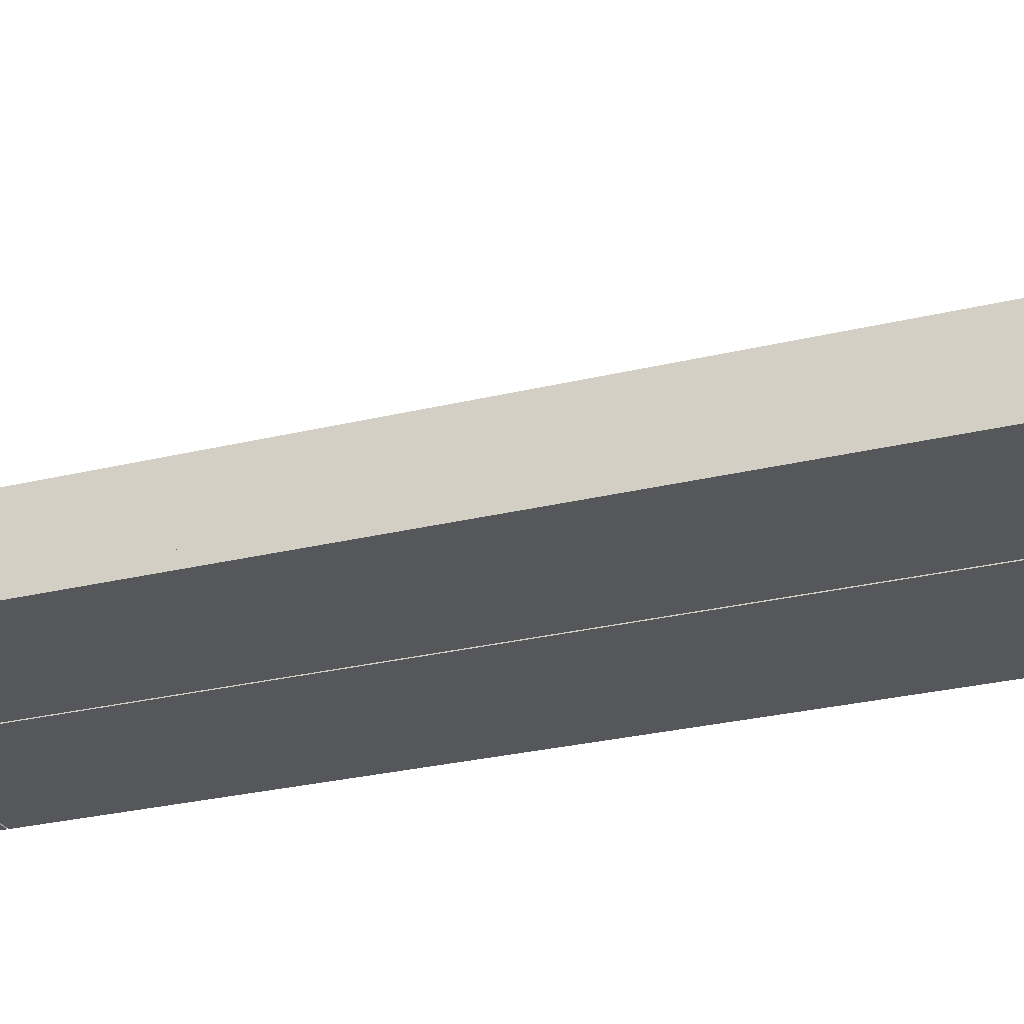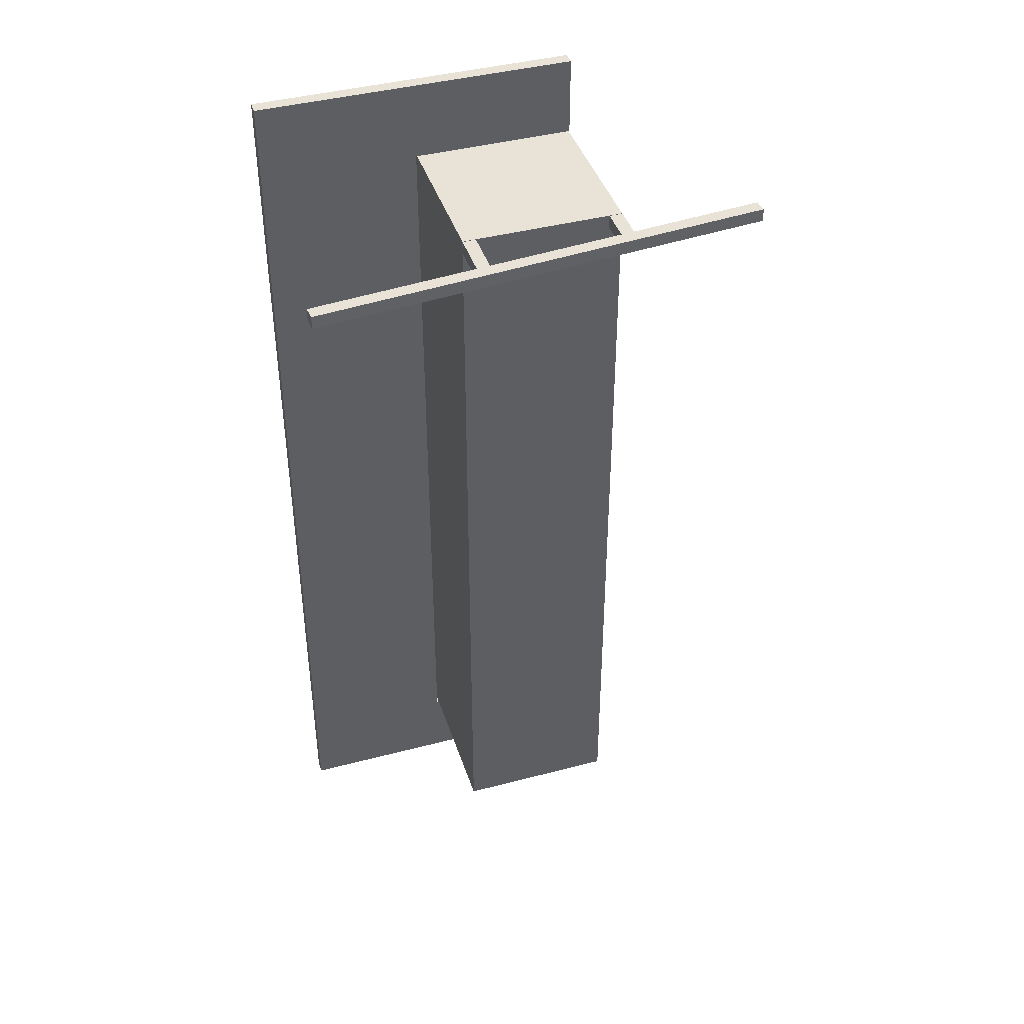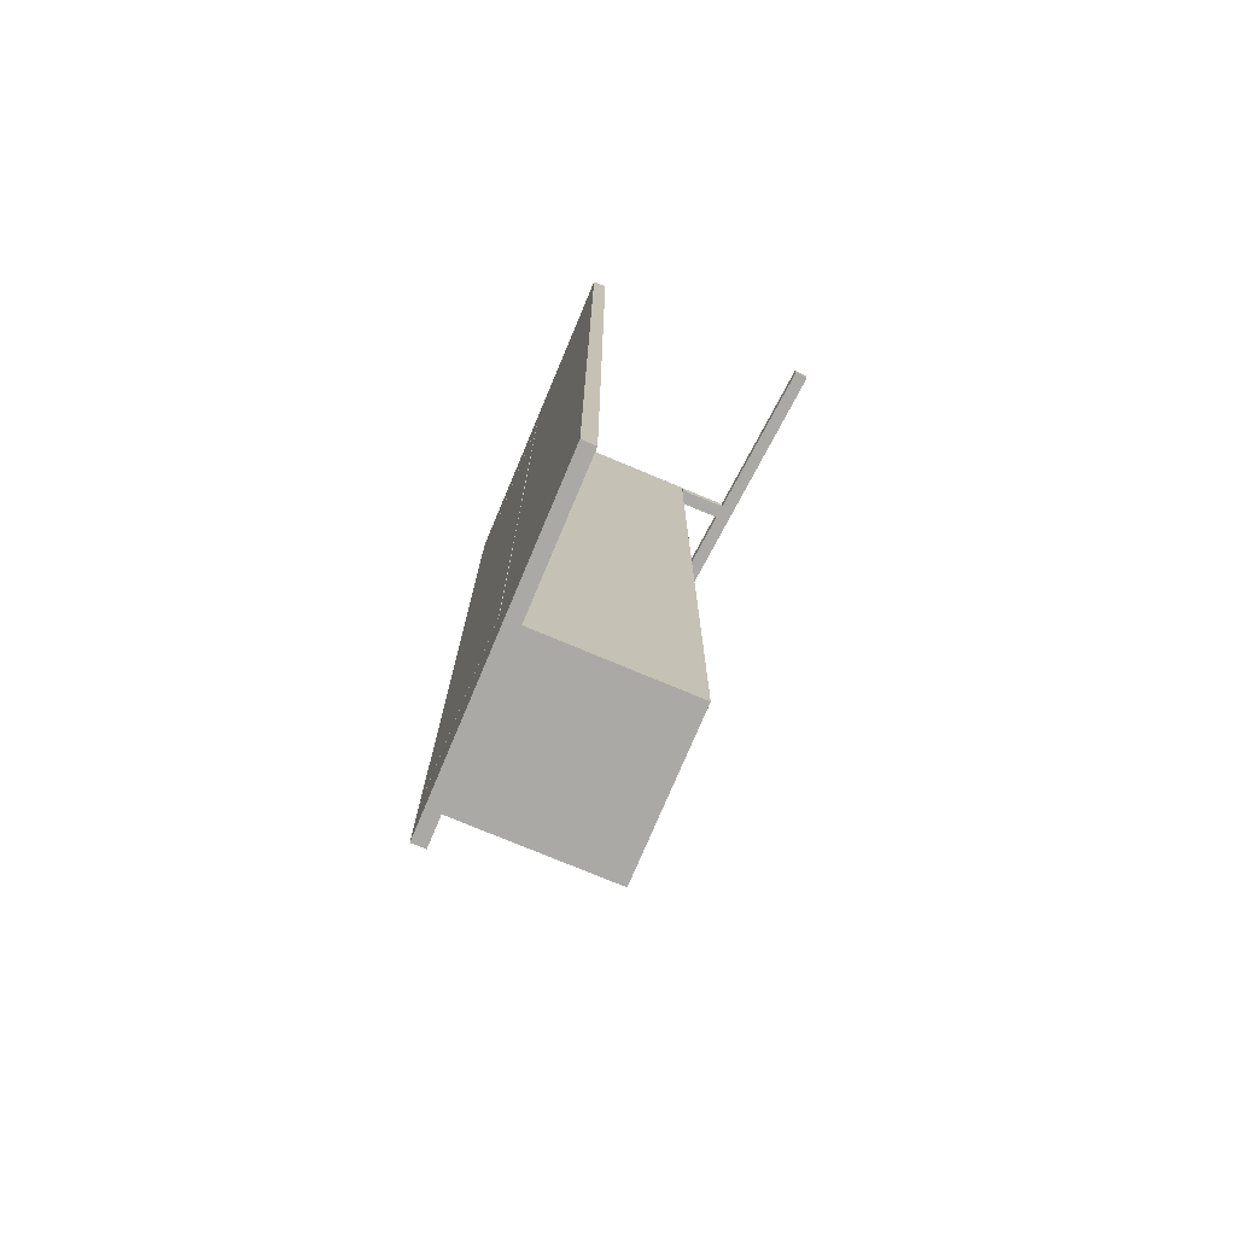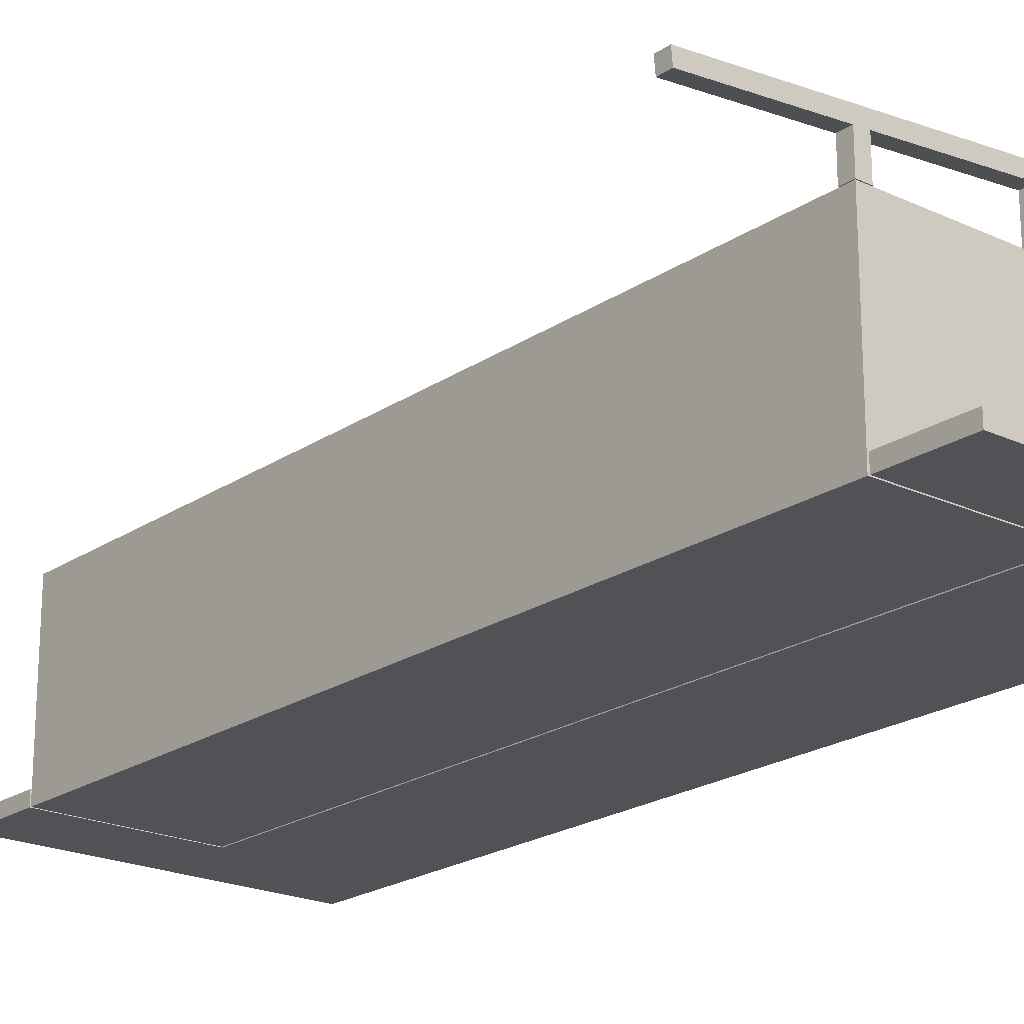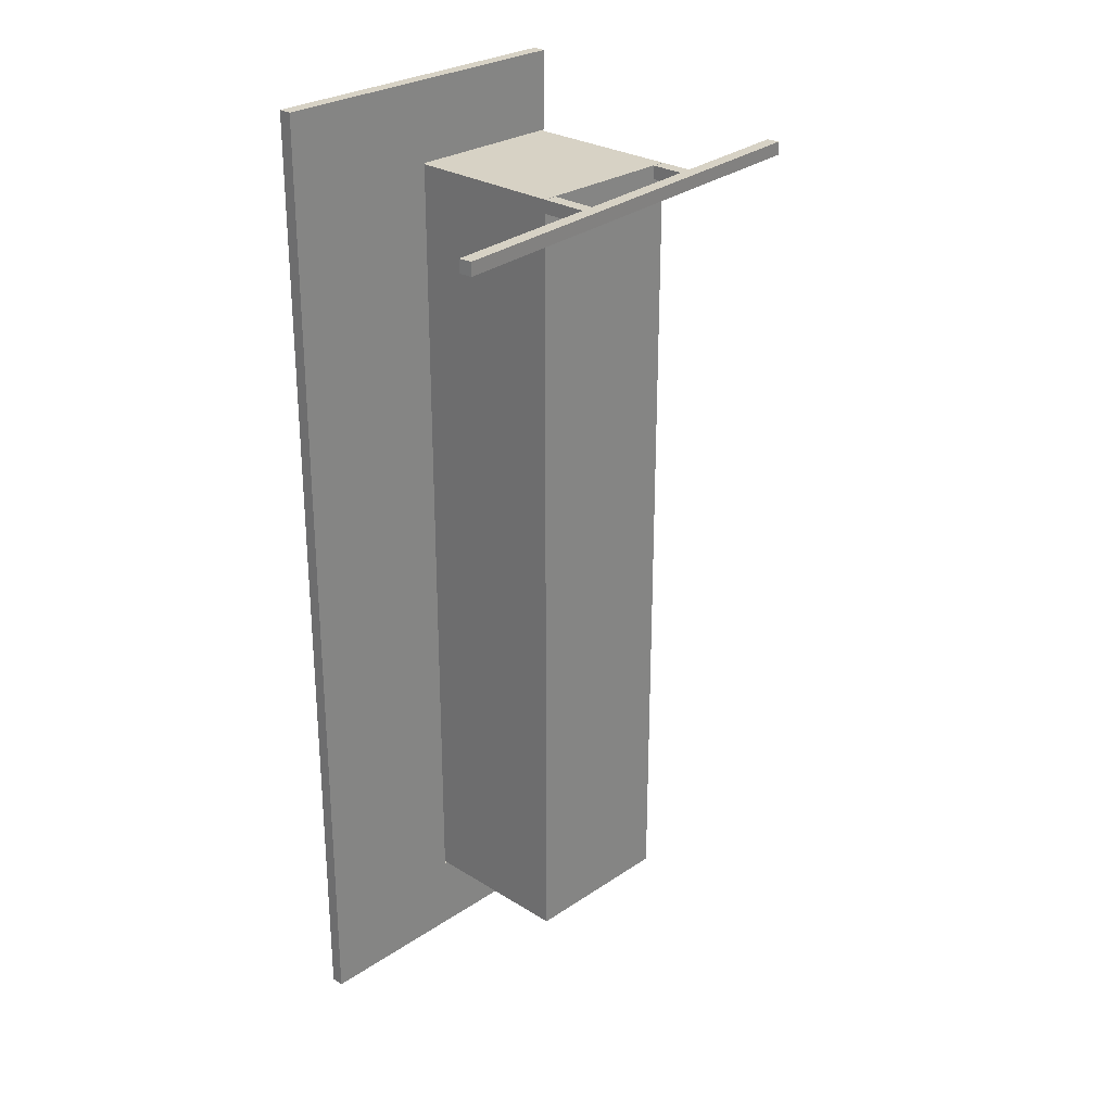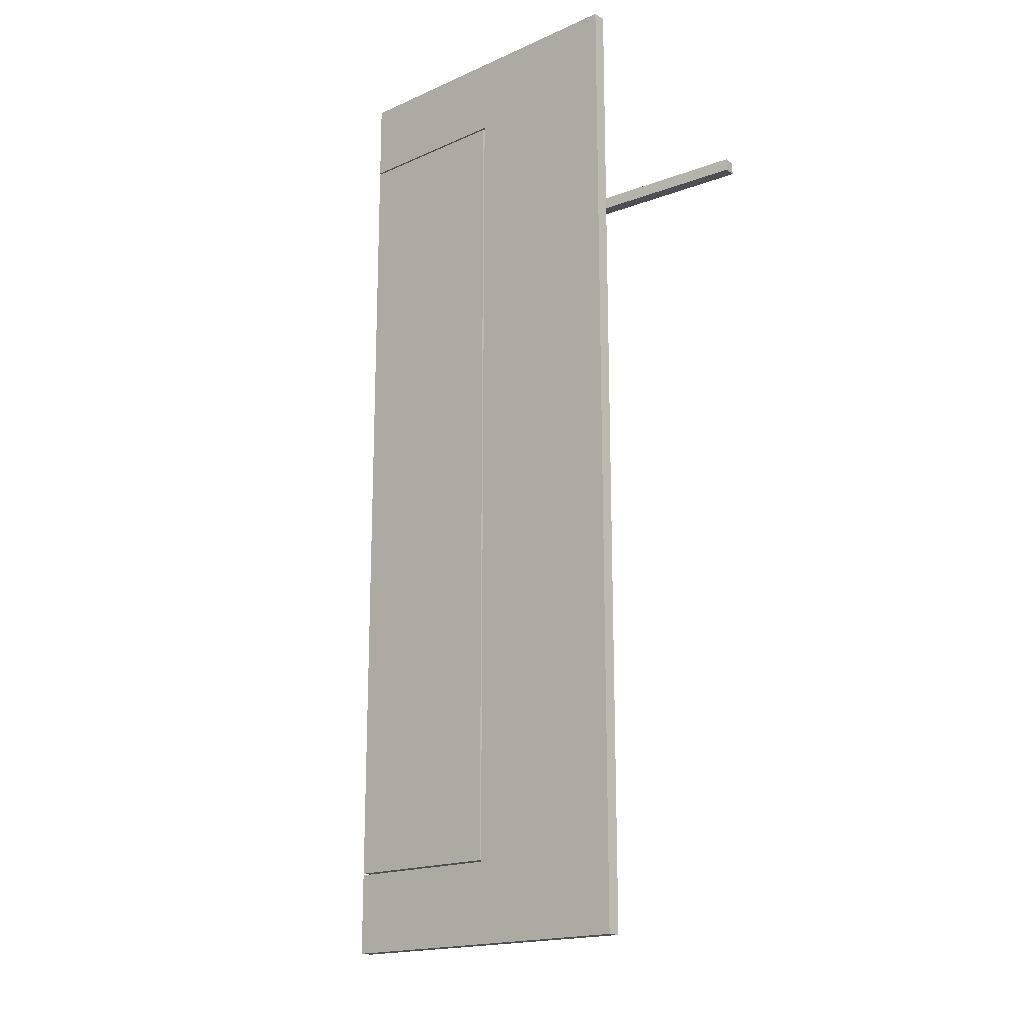
<metadata>
{"format":"obj","ext":"obj","renderer":"f3d","projection":"perspective","resolution":1024,"background":"white","views":[{"elev":-27.1,"azim":110.8,"up":"+Y"},{"elev":41.9,"azim":162.4,"up":"+Z"},{"elev":-75.3,"azim":67.2,"up":"+Z"},{"elev":-21.1,"azim":-39.9,"up":"+Y"},{"elev":27.2,"azim":134.0,"up":"+Z"},{"elev":-17.9,"azim":40.9,"up":"+Z"}]}
</metadata>
<code>
v 121.9 0 -609.6
v -121.9 0 -609.6
v -121.9 259.1 -609.6
v 121.9 259.1 -609.6
v 121.9 0 609.6
v 121.9 0 -609.6
v 121.9 259.1 -609.6
v 121.9 259.1 609.6
v -121.9 0 609.6
v 121.9 0 609.6
v 121.9 259.1 609.6
v -121.9 259.1 609.6
v -121.9 0 -609.6
v -121.9 0 609.6
v -121.9 259.1 609.6
v -121.9 259.1 -609.6
v -121.9 259.1 -609.6
v -121.9 259.1 609.6
v 121.9 259.1 609.6
v 121.9 259.1 -609.6
v -121.9 0 609.6
v -121.9 0 -609.6
v 121.9 0 -609.6
v 121.9 0 609.6
v -121.9 0 612.1
v -121.9 0 732.1
v -121.9 20 732.1
v -121.9 20 612.1
v 124.4 0 612.1
v -121.9 0 612.1
v -121.9 20 612.1
v 124.4 20 612.1
v 124.4 0 -612.1
v 124.4 0 612.1
v 124.4 20 612.1
v 124.4 20 -612.1
v -121.9 0 -612.1
v 124.4 0 -612.1
v 124.4 20 -612.1
v -121.9 20 -612.1
v -121.9 0 -732.1
v -121.9 0 -612.1
v -121.9 20 -612.1
v -121.9 20 -732.1
v 364.4 0 -732.1
v -121.9 0 -732.1
v -121.9 20 -732.1
v 364.4 20 -732.1
v 364.4 0 732.1
v 364.4 0 -732.1
v 364.4 20 -732.1
v 364.4 20 732.1
v -121.9 0 732.1
v 364.4 0 732.1
v 364.4 20 732.1
v -121.9 20 732.1
v -121.9 20 732.1
v 364.4 20 732.1
v 364.4 20 -732.1
v -121.9 20 -732.1
v -121.9 20 -612.1
v 124.4 20 -612.1
v 124.4 20 612.1
v -121.9 20 612.1
v 364.4 0 732.1
v -121.9 0 732.1
v -121.9 0 612.1
v 124.4 0 612.1
v 124.4 0 -612.1
v -121.9 0 -612.1
v -121.9 0 -732.1
v 364.4 0 -732.1
v 101.9 260.1 609.6
v 101.9 328.7 609.6
v 101.9 328.7 589.6
v 101.9 260.1 589.6
v 121.9 260.1 609.6
v 101.9 260.1 609.6
v 101.9 260.1 589.6
v 121.9 260.1 589.6
v 121.9 330.4 609.6
v 121.9 260.1 609.6
v 121.9 260.1 589.6
v 121.9 330.4 589.6
v 371.9 352.3 609.6
v 121.9 330.4 609.6
v 121.9 330.4 589.6
v 371.9 352.3 589.6
v 370.2 372.3 609.6
v 371.9 352.3 609.6
v 371.9 352.3 589.6
v 370.2 372.3 589.6
v -323.6 311.6 609.6
v 370.2 372.3 609.6
v 370.2 372.3 589.6
v -323.6 311.6 589.6
v -321.9 291.6 609.6
v -323.6 311.6 609.6
v -323.6 311.6 589.6
v -321.9 291.6 589.6
v -121.9 309.1 609.6
v -321.9 291.6 609.6
v -321.9 291.6 589.6
v -121.9 309.1 589.6
v -121.9 260.1 609.6
v -121.9 309.1 609.6
v -121.9 309.1 589.6
v -121.9 260.1 589.6
v -101.9 260.1 609.6
v -121.9 260.1 609.6
v -121.9 260.1 589.6
v -101.9 260.1 589.6
v -101.9 310.8 609.6
v -101.9 260.1 609.6
v -101.9 260.1 589.6
v -101.9 310.8 589.6
v 101.9 328.7 609.6
v -101.9 310.8 609.6
v -101.9 310.8 589.6
v 101.9 328.7 589.6
v -101.9 310.8 609.6
v 101.9 328.7 609.6
v 101.9 260.1 609.6
v 121.9 260.1 609.6
v 121.9 330.4 609.6
v 371.9 352.3 609.6
v 370.2 372.3 609.6
v -323.6 311.6 609.6
v -321.9 291.6 609.6
v -121.9 309.1 609.6
v -121.9 260.1 609.6
v -101.9 260.1 609.6
v 101.9 328.7 589.6
v -101.9 310.8 589.6
v -101.9 260.1 589.6
v -121.9 260.1 589.6
v -121.9 309.1 589.6
v -321.9 291.6 589.6
v -323.6 311.6 589.6
v 370.2 372.3 589.6
v 371.9 352.3 589.6
v 121.9 330.4 589.6
v 121.9 260.1 589.6
v 101.9 260.1 589.6
g fbc1c4da-e2a1-11ea-9863-54bf646e7e1f
f 1 2 4
f 4 2 3
g fbc212f6-e2a1-11ea-83c8-54bf646e7e1f
f 5 6 8
f 8 6 7
g fbc26130-e2a1-11ea-b750-54bf646e7e1f
f 9 10 12
f 12 10 11
g fbc2af38-e2a1-11ea-bd8b-54bf646e7e1f
f 13 14 16
f 16 14 15
g fbc2fd4a-e2a1-11ea-b283-54bf646e7e1f
f 17 18 20
f 20 18 19
g fbc34b76-e2a1-11ea-bb24-54bf646e7e1f
f 22 23 21
f 21 23 24
g fc293840-e2a1-11ea-9be4-54bf646e7e1f
f 25 26 28
f 28 26 27
g fc29ad70-e2a1-11ea-8979-54bf646e7e1f
f 29 30 32
f 32 30 31
g fc2a22a4-e2a1-11ea-918d-54bf646e7e1f
f 33 34 36
f 36 34 35
g fc2a97f6-e2a1-11ea-b8bc-54bf646e7e1f
f 37 38 40
f 40 38 39
g fc2b5b28-e2a1-11ea-a5f5-54bf646e7e1f
f 41 42 44
f 44 42 43
g fc2bd07e-e2a1-11ea-a12f-54bf646e7e1f
f 45 46 48
f 48 46 47
g fc2c1e9a-e2a1-11ea-8306-54bf646e7e1f
f 49 50 52
f 52 50 51
g fc2c93a8-e2a1-11ea-911c-54bf646e7e1f
f 53 54 56
f 56 54 55
g fc2d2fd8-e2a1-11ea-8f4f-54bf646e7e1f
f 64 57 63
f 63 57 58
f 63 58 59
f 63 59 62
f 62 59 60
f 62 60 61
g fc2dcc9c-e2a1-11ea-bd36-54bf646e7e1f
f 66 68 65
f 65 68 69
f 65 69 72
f 72 69 71
f 71 69 70
f 66 67 68
g fcd729f8-e2a1-11ea-ab04-54bf646e7e1f
f 73 74 76
f 76 74 75
g fcd81454-e2a1-11ea-9d0b-54bf646e7e1f
f 77 78 80
f 80 78 79
g fcd925e2-e2a1-11ea-abb9-54bf646e7e1f
f 81 82 84
f 84 82 83
g fcda1040-e2a1-11ea-bd4c-54bf646e7e1f
f 85 86 88
f 88 86 87
g fcdb21b0-e2a1-11ea-8b0a-54bf646e7e1f
f 89 90 92
f 92 90 91
g fcdc32e6-e2a1-11ea-a35d-54bf646e7e1f
f 93 94 96
f 96 94 95
g fcdd1da4-e2a1-11ea-9818-54bf646e7e1f
f 97 98 100
f 100 98 99
g fcde07a4-e2a1-11ea-9107-54bf646e7e1f
f 101 102 104
f 104 102 103
g fcdf4030-e2a1-11ea-96a2-54bf646e7e1f
f 105 106 108
f 108 106 107
g fce1152e-e2a1-11ea-8378-54bf646e7e1f
f 109 110 112
f 112 110 111
g fce29b6c-e2a1-11ea-8eec-54bf646e7e1f
f 113 114 116
f 116 114 115
g fce385d0-e2a1-11ea-aa91-54bf646e7e1f
f 117 118 120
f 120 118 119
g fce47024-e2a1-11ea-af7f-54bf646e7e1f
f 122 128 121
f 121 128 130
f 121 130 132
f 132 130 131
f 123 124 122
f 122 124 125
f 122 125 127
f 127 125 126
f 127 128 122
f 128 129 130
g fce53392-e2a1-11ea-b123-54bf646e7e1f
f 134 139 133
f 133 139 140
f 133 140 142
f 142 140 141
f 139 134 137
f 137 134 135
f 137 135 136
f 137 138 139
f 142 143 133
f 133 143 144

</code>
